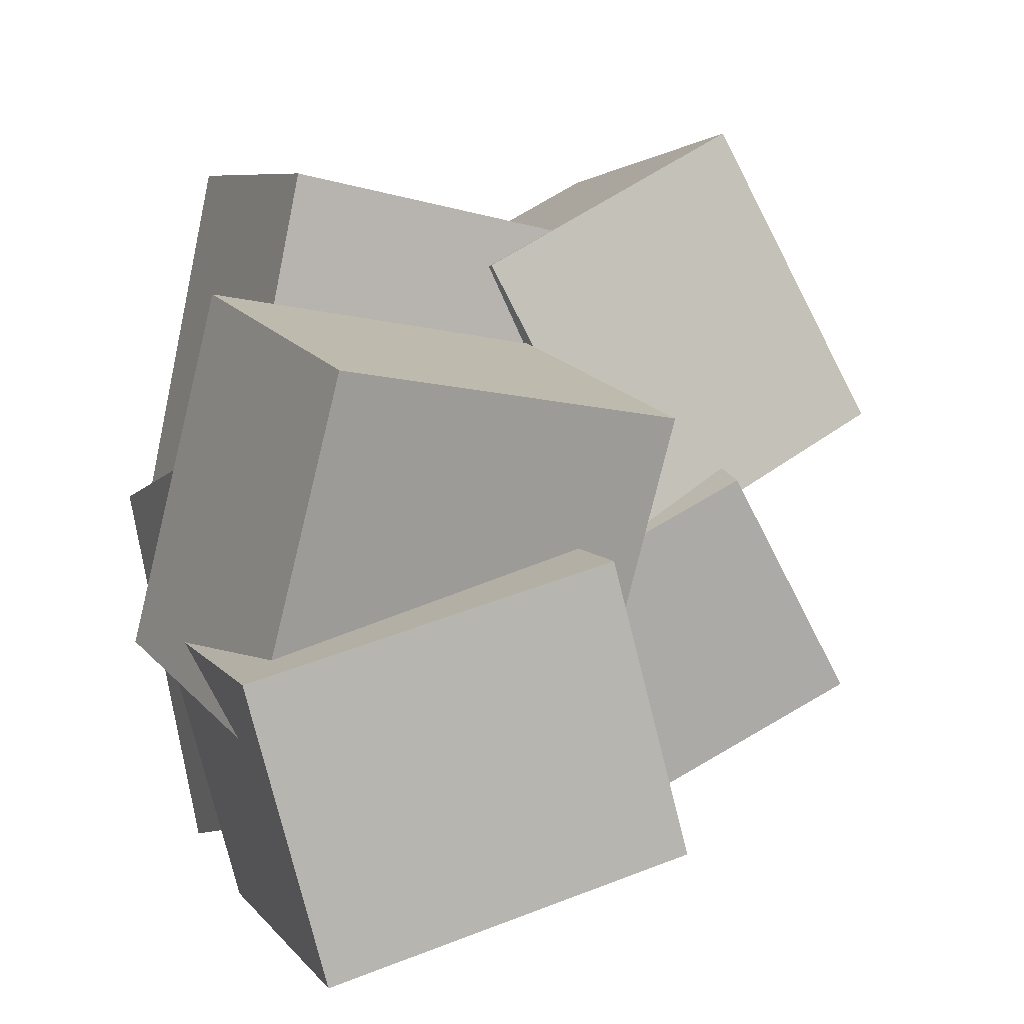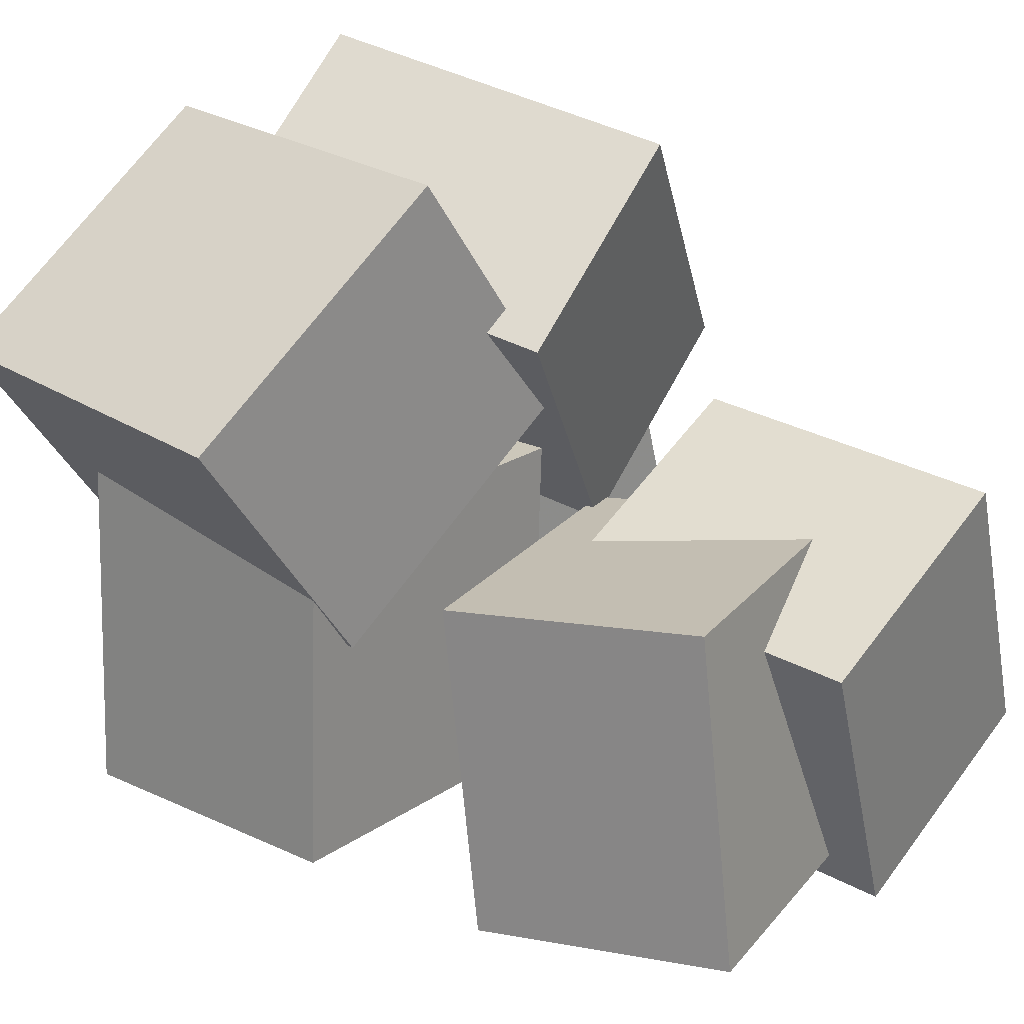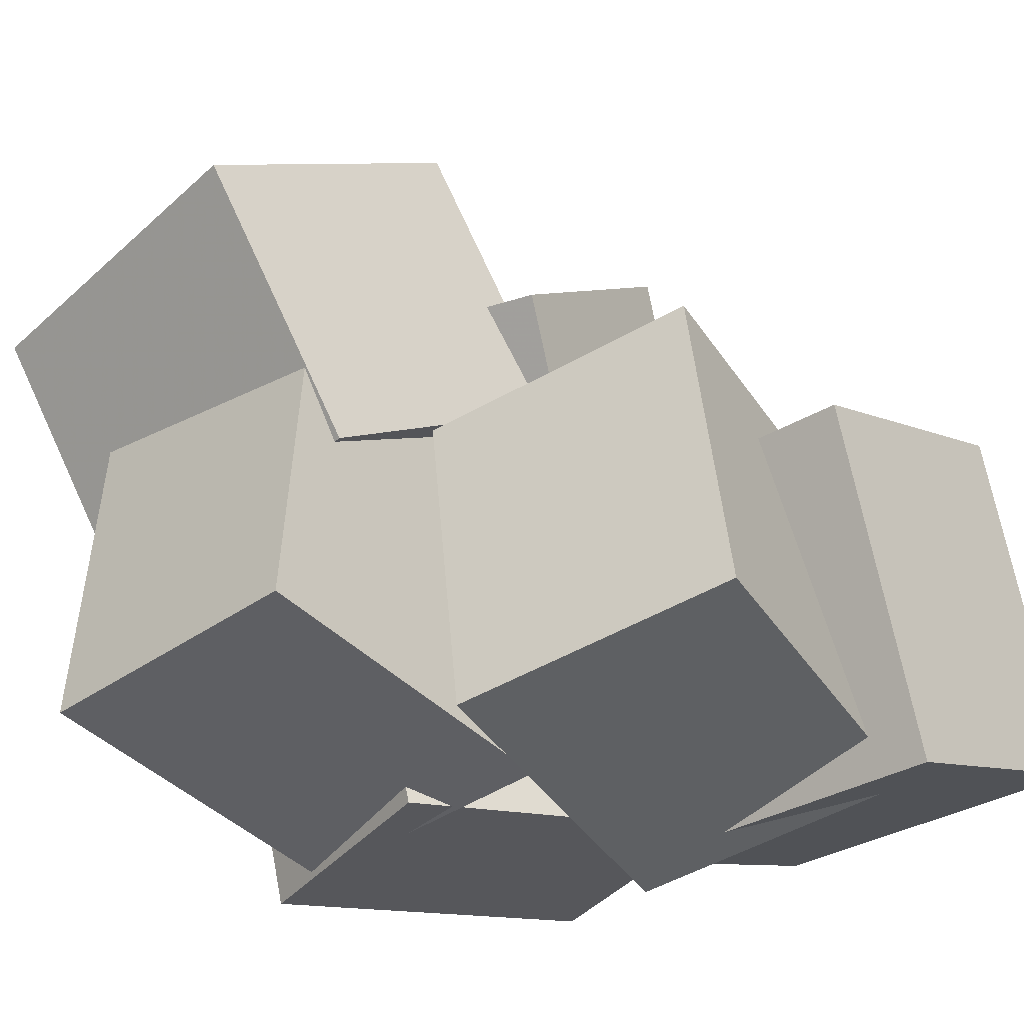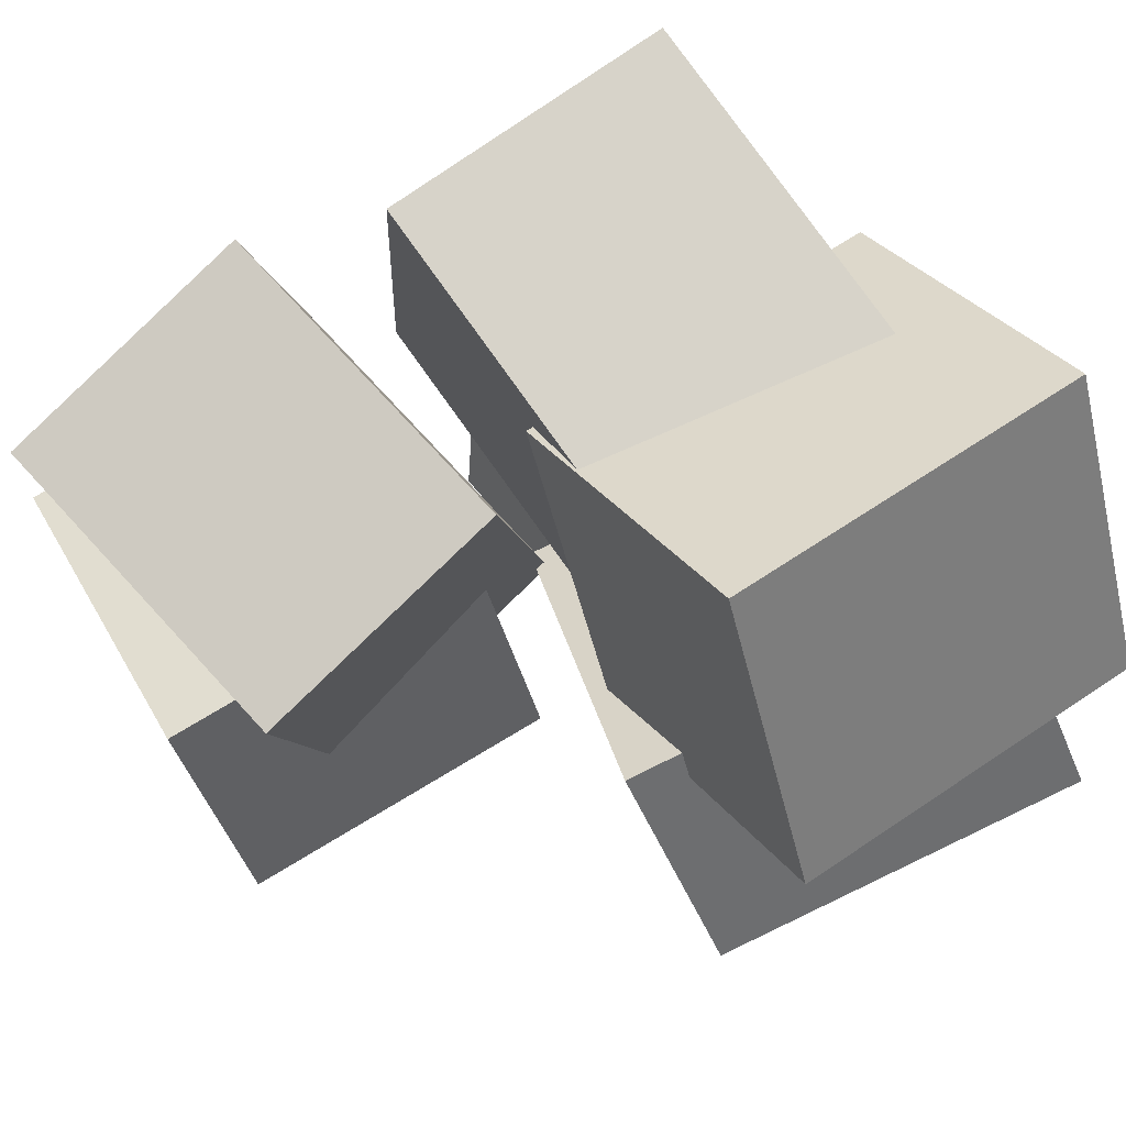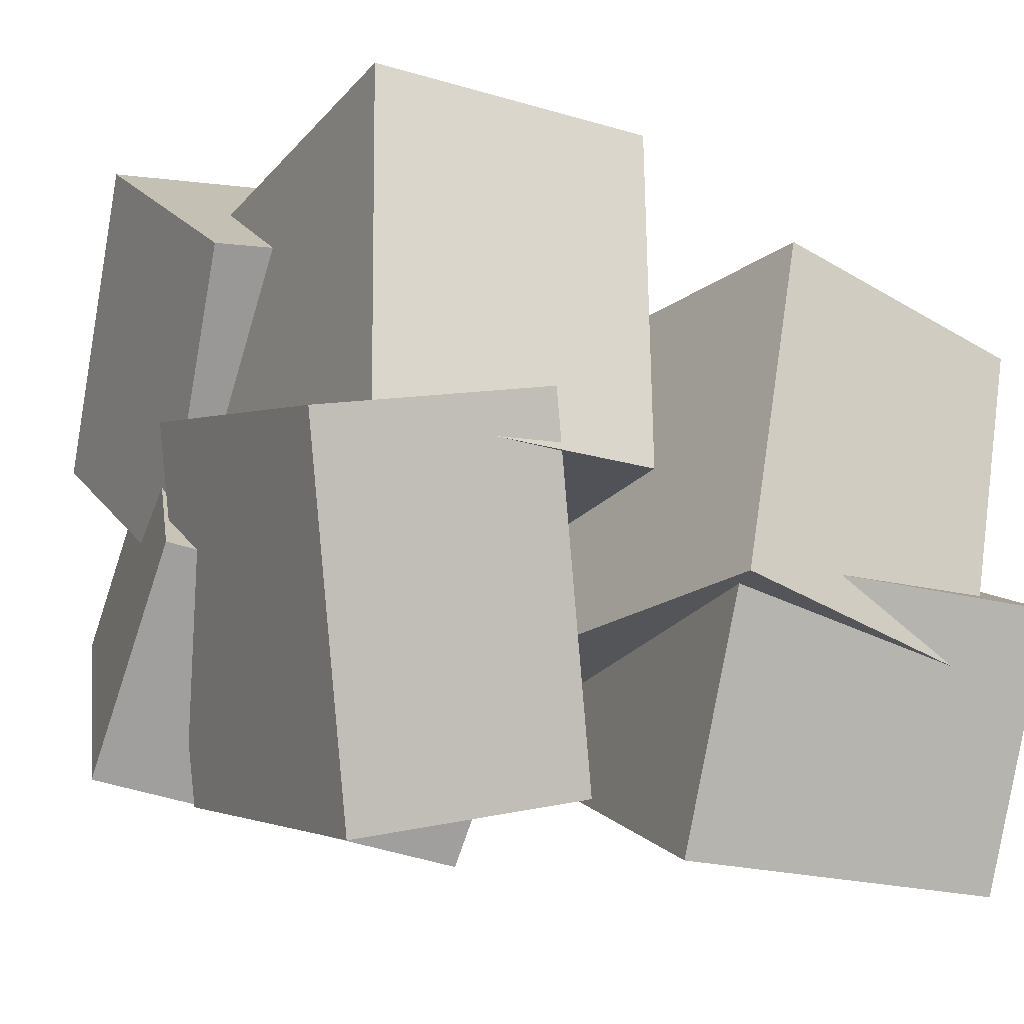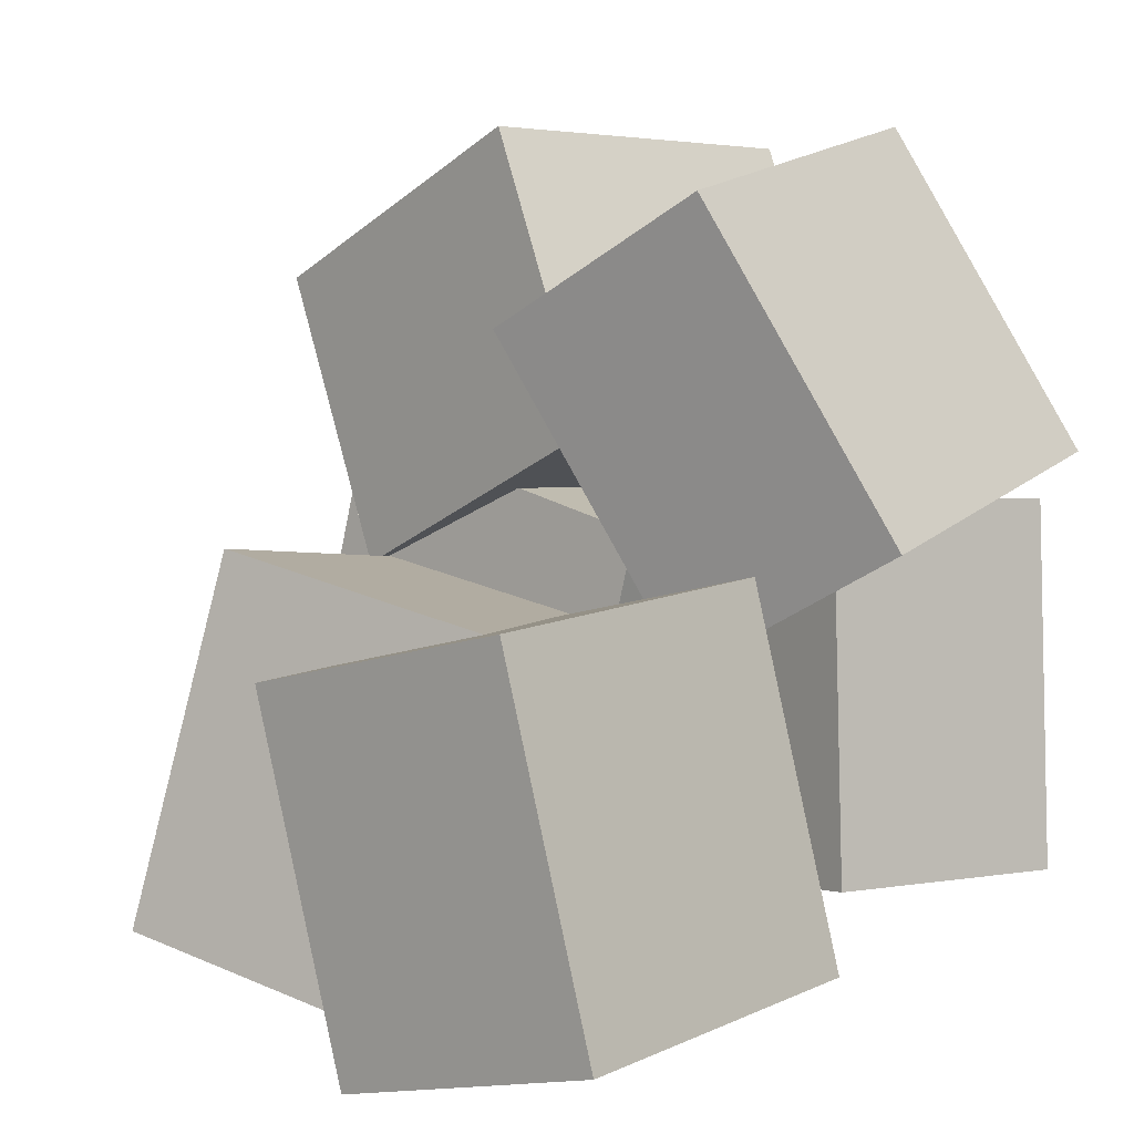
<metadata>
{"format":"obj","ext":"obj","renderer":"f3d","projection":"perspective","resolution":1024,"background":"white","views":[{"elev":1.8,"azim":71.8,"up":"+Z"},{"elev":32.7,"azim":42.4,"up":"+Y"},{"elev":-30.1,"azim":45.6,"up":"+Y"},{"elev":66.7,"azim":150.6,"up":"+Z"},{"elev":-10.8,"azim":-22.7,"up":"+Z"},{"elev":11.4,"azim":134.7,"up":"+Y"}]}
</metadata>
<code>
v -0.4742 0.02923 -0.07177
v -0.4759 -0.1742 0.3003
v -0.5172 0.3659 0.1122
v -0.5189 0.1625 0.4843
v -0.02082 0.07289 -0.04583
v -0.02252 -0.1306 0.3263
v -0.06377 0.4096 0.1381
v -0.06547 0.2061 0.5102
f 1.0 7.0 5.0
f 1.0 3.0 7.0
f 1.0 4.0 3.0
f 1.0 2.0 4.0
f 3.0 8.0 7.0
f 3.0 4.0 8.0
f 5.0 7.0 8.0
f 5.0 8.0 6.0
f 1.0 5.0 6.0
f 1.0 6.0 2.0
f 2.0 6.0 8.0
f 2.0 8.0 4.0
v 0.03059 -0.5991 -0.1392
v 0.1353 -0.5249 0.2751
v -0.07161 -0.1748 -0.1893
v 0.03305 -0.1006 0.225
v 0.3607 -0.5309 -0.2348
v 0.4654 -0.4567 0.1795
v 0.2585 -0.1065 -0.2849
v 0.3632 -0.03235 0.1293
f 9.0 15.0 13.0
f 9.0 11.0 15.0
f 9.0 12.0 11.0
f 9.0 10.0 12.0
f 11.0 16.0 15.0
f 11.0 12.0 16.0
f 13.0 15.0 16.0
f 13.0 16.0 14.0
f 9.0 13.0 14.0
f 9.0 14.0 10.0
f 10.0 14.0 16.0
f 10.0 16.0 12.0
v -0.09792 -0.025 -0.4433
v -0.05635 -0.1931 -0.1695
v -0.5616 0.02312 -0.3434
v -0.5201 -0.145 -0.06958
v -0.01099 0.3552 -0.223
v 0.03058 0.1871 0.05076
v -0.4747 0.4033 -0.1231
v -0.4331 0.2352 0.1507
f 17.0 23.0 21.0
f 17.0 19.0 23.0
f 17.0 20.0 19.0
f 17.0 18.0 20.0
f 19.0 24.0 23.0
f 19.0 20.0 24.0
f 21.0 23.0 24.0
f 21.0 24.0 22.0
f 17.0 21.0 22.0
f 17.0 22.0 18.0
f 18.0 22.0 24.0
f 18.0 24.0 20.0
v -0.3874 -0.5044 0.0271
v -0.3603 -0.4267 0.4621
v -0.4361 -0.08323 -0.04515
v -0.4091 -0.005481 0.3898
v -0.02383 -0.4674 -0.002111
v 0.003199 -0.3896 0.4328
v -0.07259 -0.04615 -0.07437
v -0.04556 0.03159 0.3606
f 25.0 31.0 29.0
f 25.0 27.0 31.0
f 25.0 28.0 27.0
f 25.0 26.0 28.0
f 27.0 32.0 31.0
f 27.0 28.0 32.0
f 29.0 31.0 32.0
f 29.0 32.0 30.0
f 25.0 29.0 30.0
f 25.0 30.0 26.0
f 26.0 30.0 32.0
f 26.0 32.0 28.0
v 0.009015 -0.4673 -0.4556
v 0.03923 -0.568 -0.1197
v 0.01073 -0.04867 -0.3303
v 0.04094 -0.1493 0.005539
v 0.4208 -0.4587 -0.49
v 0.451 -0.5593 -0.1542
v 0.4225 -0.04005 -0.3648
v 0.4527 -0.1406 -0.02892
f 33.0 39.0 37.0
f 33.0 35.0 39.0
f 33.0 36.0 35.0
f 33.0 34.0 36.0
f 35.0 40.0 39.0
f 35.0 36.0 40.0
f 37.0 39.0 40.0
f 37.0 40.0 38.0
f 33.0 37.0 38.0
f 33.0 38.0 34.0
f 34.0 38.0 40.0
f 34.0 40.0 36.0
v -0.3879 -0.4386 -0.4409
v -0.4656 -0.5187 0.02345
v -0.4403 -0.01431 -0.3765
v -0.518 -0.09441 0.08789
v -0.08004 -0.4092 -0.3843
v -0.1577 -0.4893 0.08004
v -0.1324 0.01508 -0.3199
v -0.2101 -0.06502 0.1445
f 41.0 47.0 45.0
f 41.0 43.0 47.0
f 41.0 44.0 43.0
f 41.0 42.0 44.0
f 43.0 48.0 47.0
f 43.0 44.0 48.0
f 45.0 47.0 48.0
f 45.0 48.0 46.0
f 41.0 45.0 46.0
f 41.0 46.0 42.0
f 42.0 46.0 48.0
f 42.0 48.0 44.0

</code>
